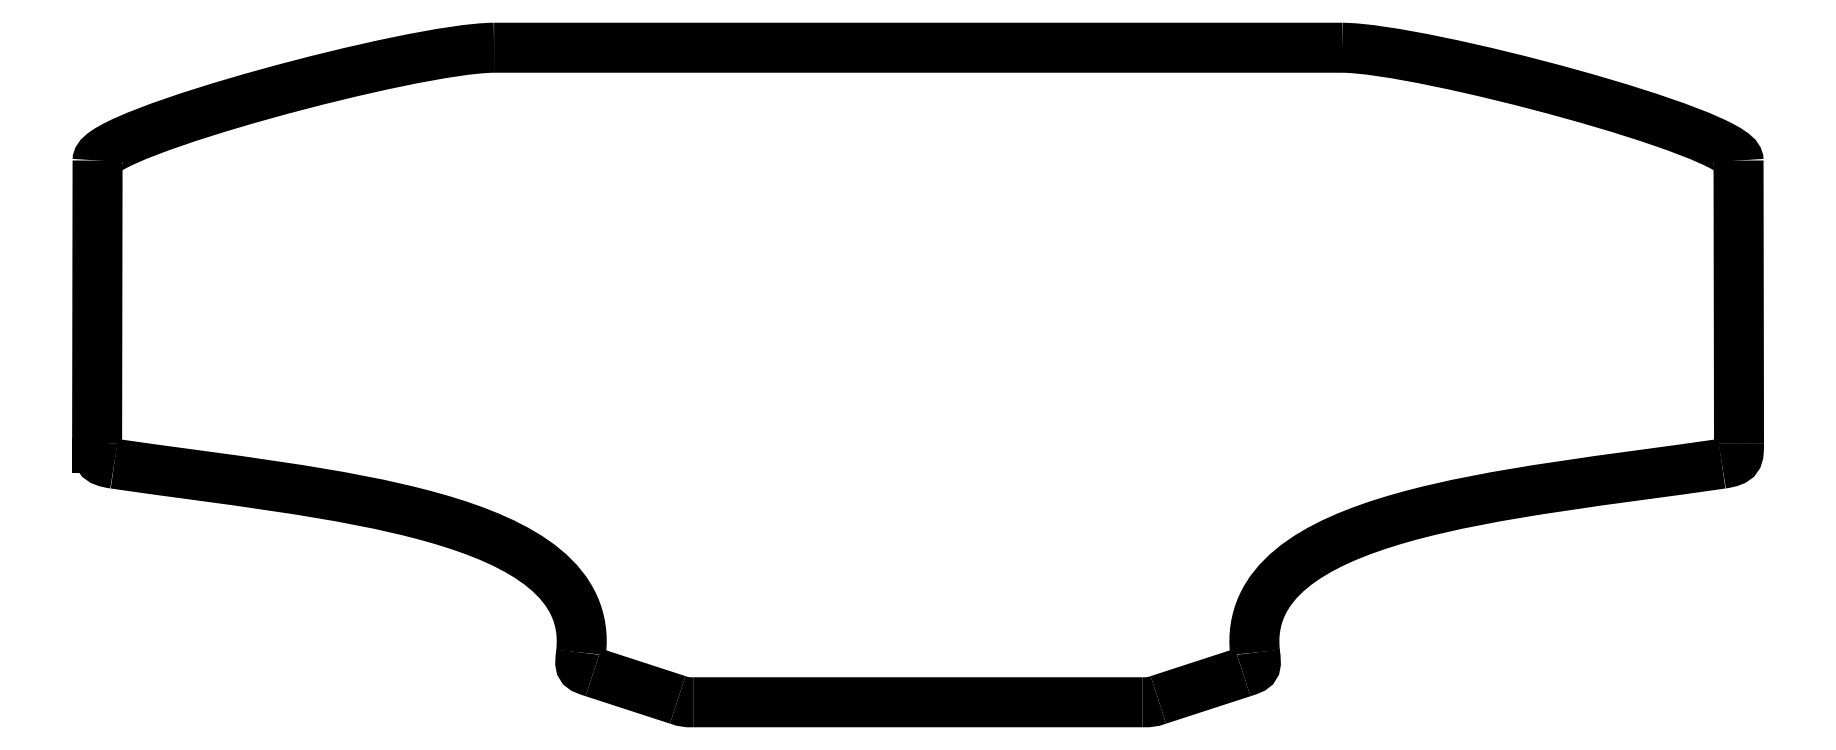
<metadata>
{"format":"dxf","ext":"dxf","renderer":"ezdxf+matplotlib","layout":"modelspace","background":"white","min_lineweight":24,"dpi":150}
</metadata>
<code>
0
SECTION
2
ENTITIES
0
SPLINE
8
Edge
70
8
71
3
72
8
73
4
74
0
40
0
40
0
40
0
40
0
40
1
40
1
40
1
40
1
10
237.4
20
-23.06
30
0
10
251.1
20
-23.13
30
0
10
305.2
20
-37.65
30
0
10
305.2
20
-42.37
30
0
0
SPLINE
8
Edge
70
8
71
3
72
8
73
4
74
0
40
0
40
0
40
0
40
0
40
1
40
1
40
1
40
1
10
305.3
20
-90.76
30
0
10
305.3
20
-93.23
30
0
10
305.3
20
-93.84
30
0
10
302.4
20
-94.28
30
0
0
SPLINE
8
Edge
70
8
71
3
72
8
73
4
74
0
40
0
40
0
40
0
40
0
40
1
40
1
40
1
40
1
10
302.4
20
-94.28
30
0
10
265.8
20
-99.61
30
0
10
219.8
20
-102.8
30
0
10
222.5
20
-126.6
30
0
0
SPLINE
8
Edge
70
8
71
3
72
8
73
4
74
0
40
0
40
0
40
0
40
0
40
1
40
1
40
1
40
1
10
222.5
20
-126.6
30
0
10
222.8
20
-129.2
30
0
10
222.8
20
-129.2
30
0
10
220.4
20
-130
30
0
0
LWPOLYLINE
8
Edge
90
2
70
0
10
305.2
20
-42.37
30
0
10
305.3
20
-90.76
30
0
0
SPLINE
8
Edge
70
8
71
3
72
8
73
4
74
0
40
0
40
0
40
0
40
0
40
1
40
1
40
1
40
1
10
205.9
20
-134.7
30
0
10
204.7
20
-135.1
30
0
10
204.7
20
-135.1
30
0
10
203.2
20
-135.1
30
0
0
SPLINE
8
Edge
70
8
71
3
72
8
73
4
74
0
40
0
40
0
40
0
40
0
40
1
40
1
40
1
40
1
10
203.2
20
-135.1
30
0
10
177.8
20
-135.1
30
0
10
149.4
20
-135.1
30
0
10
126.4
20
-135.1
30
0
0
SPLINE
8
Edge
70
8
71
3
72
8
73
4
74
0
40
0
40
0
40
0
40
0
40
1
40
1
40
1
40
1
10
126.4
20
-135.1
30
0
10
124.9
20
-135.1
30
0
10
124.9
20
-135.1
30
0
10
123.6
20
-134.7
30
0
0
LWPOLYLINE
8
Edge
90
2
70
0
10
220.4
20
-130
30
0
10
205.9
20
-134.7
30
0
0
SPLINE
8
Edge
70
8
71
3
72
8
73
4
74
0
40
0
40
0
40
0
40
0
40
1
40
1
40
1
40
1
10
109.2
20
-130
30
0
10
106.8
20
-129.2
30
0
10
106.8
20
-129.2
30
0
10
107.1
20
-126.6
30
0
0
SPLINE
8
Edge
70
8
71
3
72
8
73
4
74
0
40
0
40
0
40
0
40
0
40
1
40
1
40
1
40
1
10
107.1
20
-126.6
30
0
10
109.7
20
-102.8
30
0
10
63.73
20
-99.61
30
0
10
27.16
20
-94.28
30
0
0
SPLINE
8
Edge
70
8
71
3
72
8
73
4
74
0
40
0
40
0
40
0
40
0
40
1
40
1
40
1
40
1
10
27.16
20
-94.28
30
0
10
24.22
20
-93.84
30
0
10
24.22
20
-93.23
30
0
10
24.23
20
-90.76
30
0
0
LWPOLYLINE
8
Edge
90
2
70
0
10
123.6
20
-134.7
30
0
10
109.2
20
-130
30
0
0
SPLINE
8
Edge
70
8
71
3
72
8
73
4
74
0
40
0
40
0
40
0
40
0
40
1
40
1
40
1
40
1
10
24.31
20
-42.37
30
0
10
24.33
20
-37.65
30
0
10
78.4
20
-23.13
30
0
10
92.19
20
-23.06
30
0
0
SPLINE
8
Edge
70
8
71
3
72
8
73
4
74
0
40
0
40
0
40
0
40
0
40
1
40
1
40
1
40
1
10
92.19
20
-23.06
30
0
10
140.6
20
-23.06
30
0
10
189
20
-23.06
30
0
10
237.4
20
-23.06
30
0
0
LWPOLYLINE
8
Edge
90
2
70
0
10
24.23
20
-90.76
30
0
10
24.31
20
-42.37
30
0
0
LWPOLYLINE
8
Edge
90
1
70
1
10
237.4
20
-23.06
30
0
0
LWPOLYLINE
8
Edge
90
3
70
0
10
26.35
20
-91.59
30
0
10
24.22
20
-91.59
30
0
10
24.22
20
-89.86
30
0
0
ENDSEC
0
EOF

</code>
